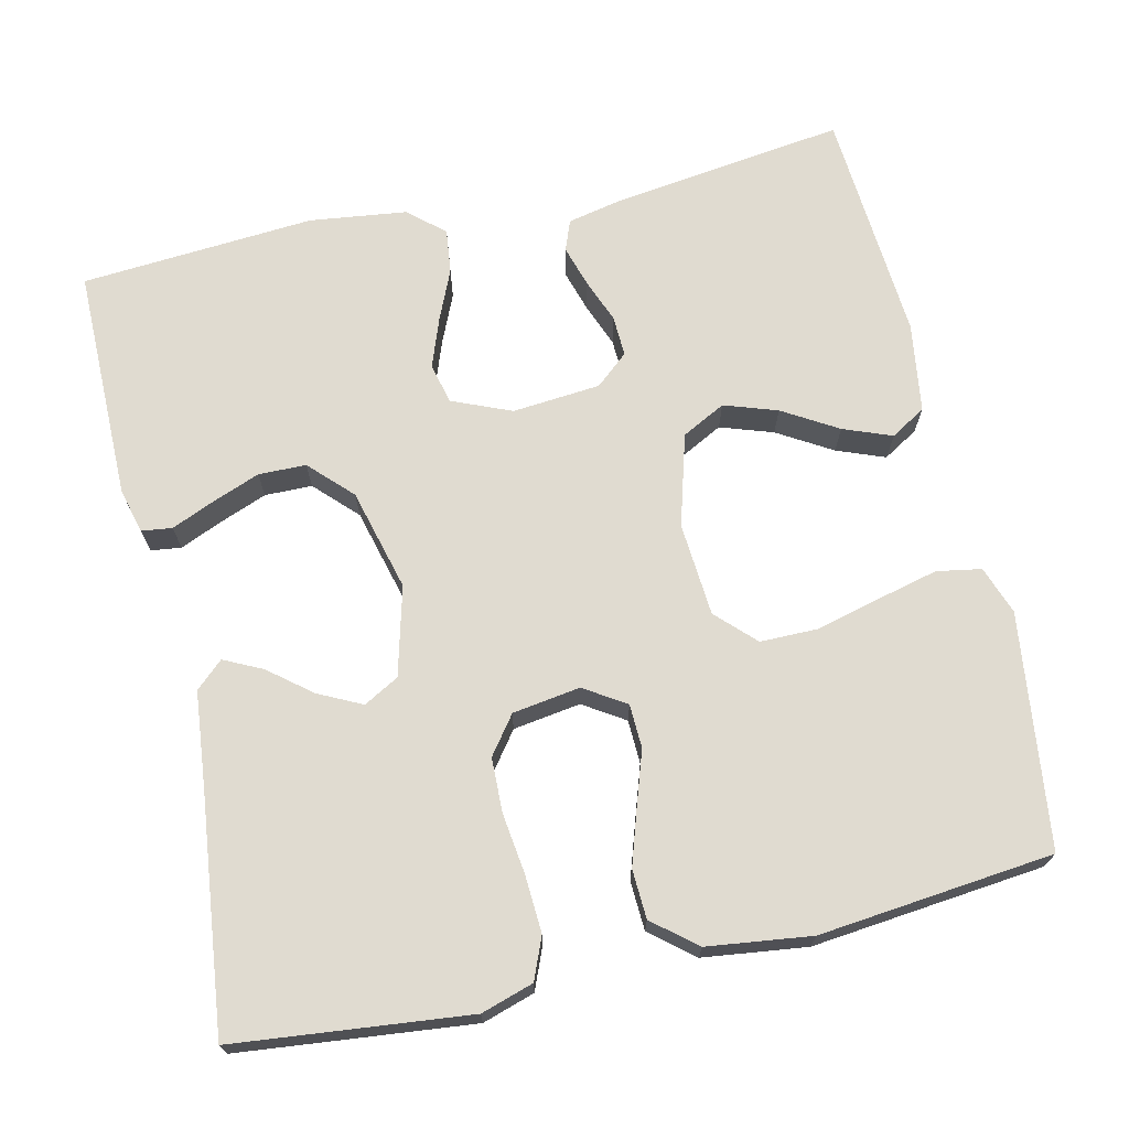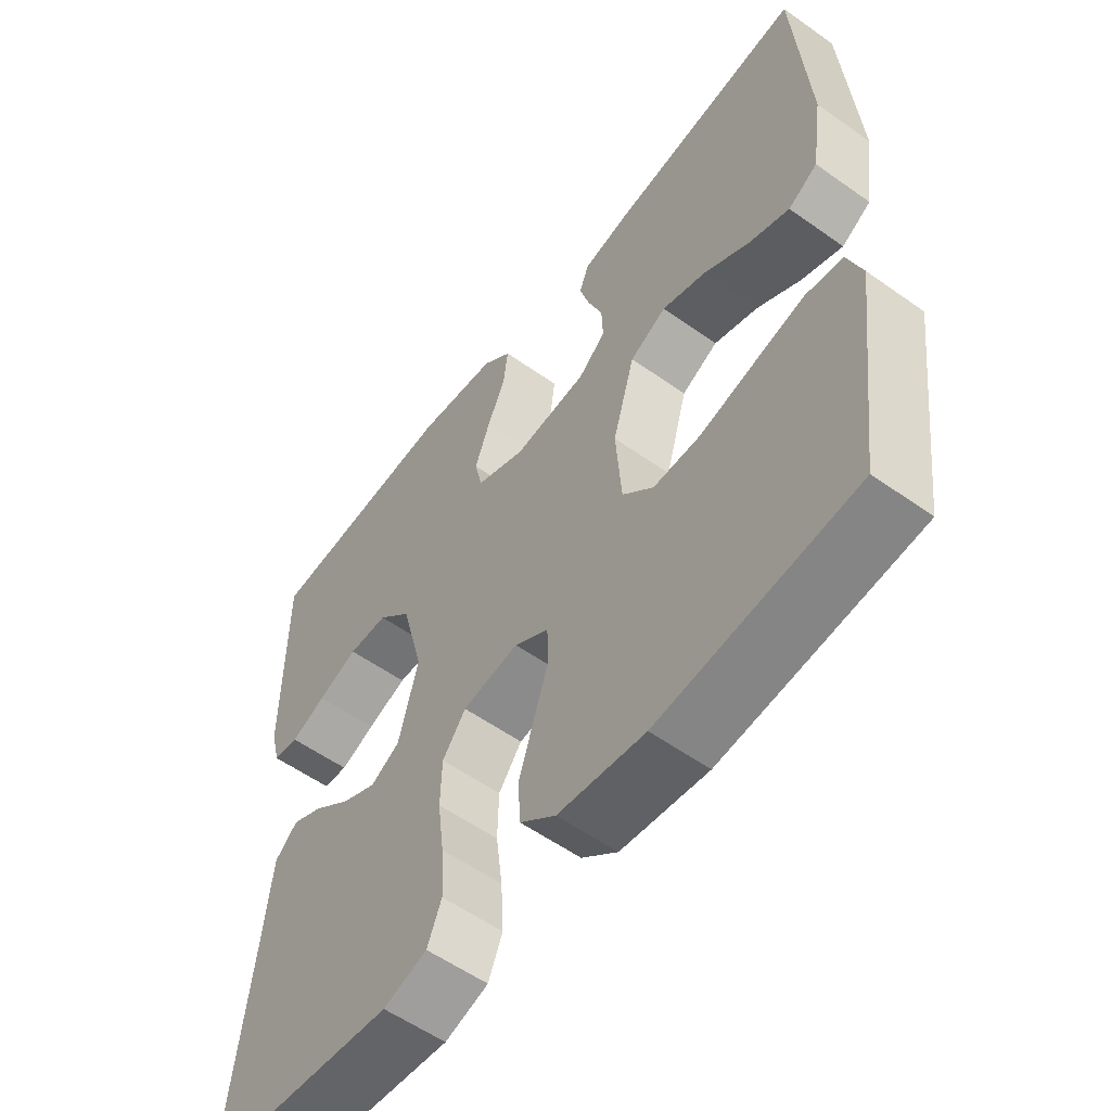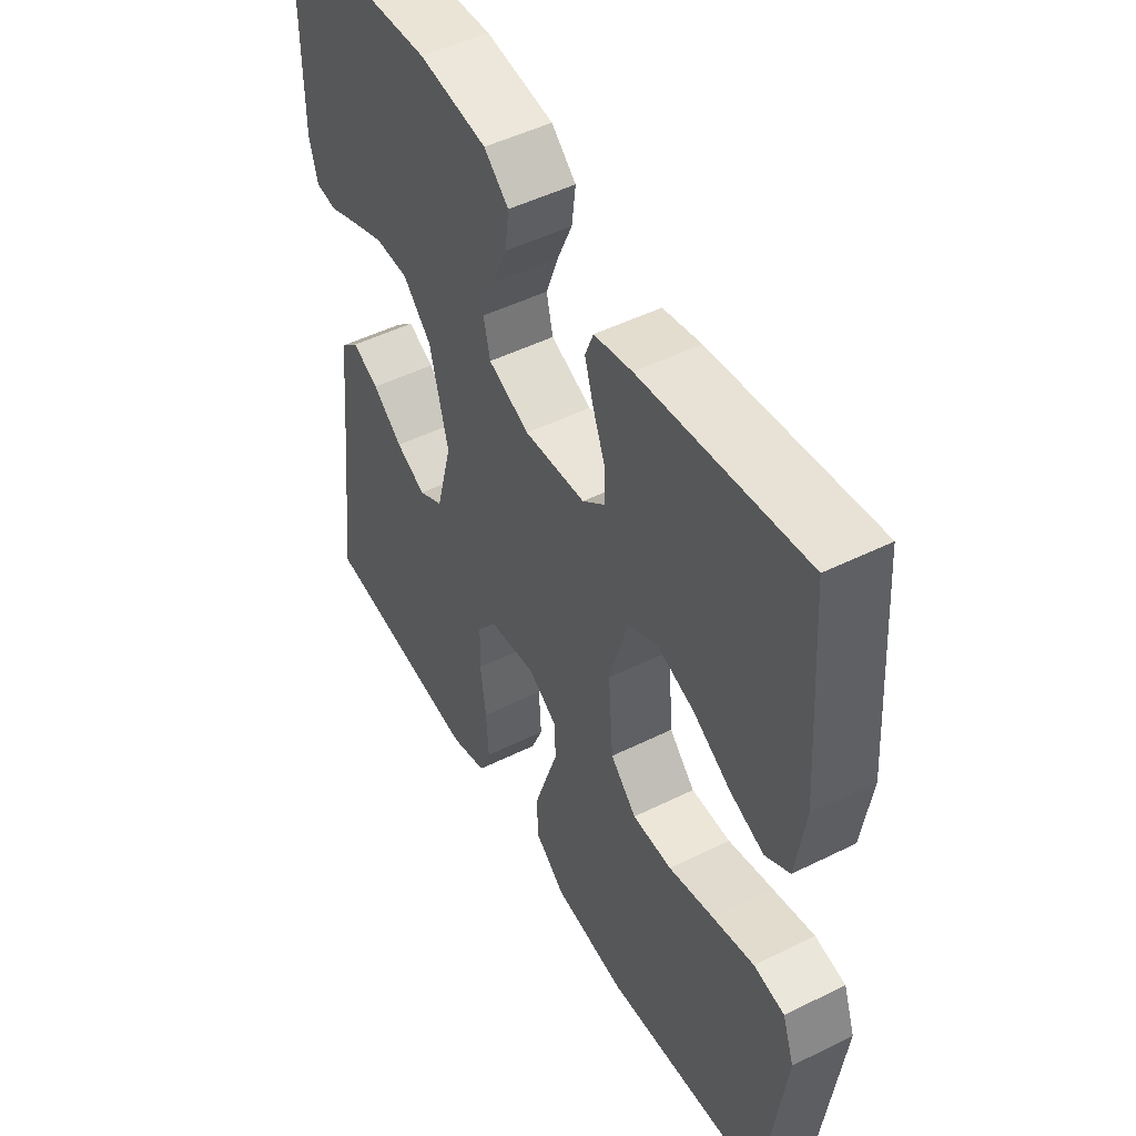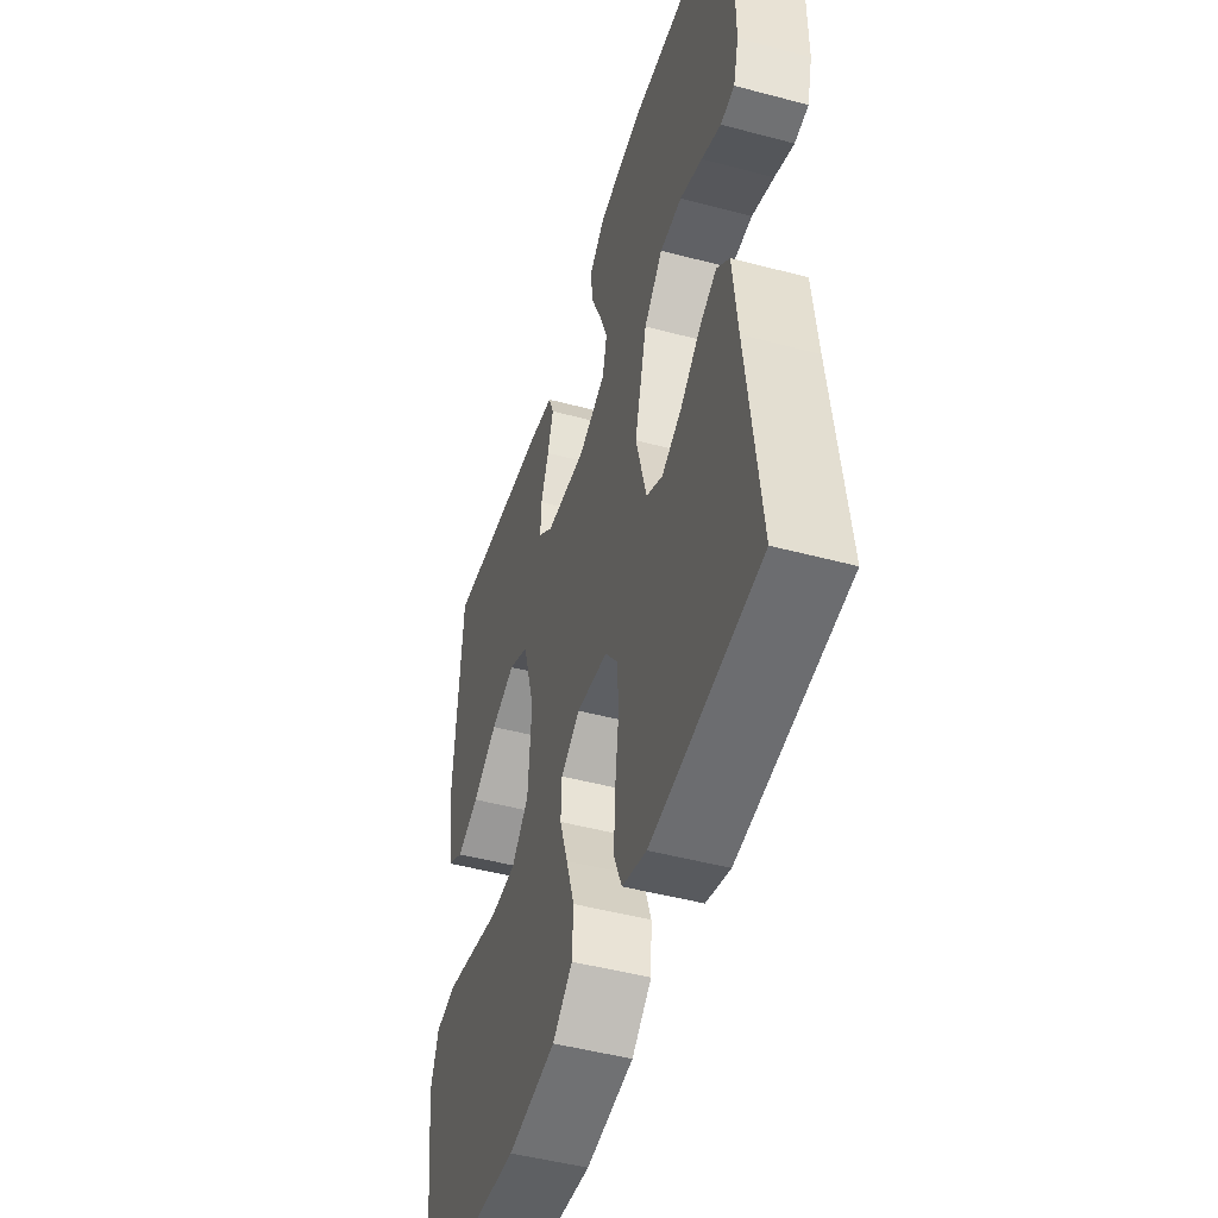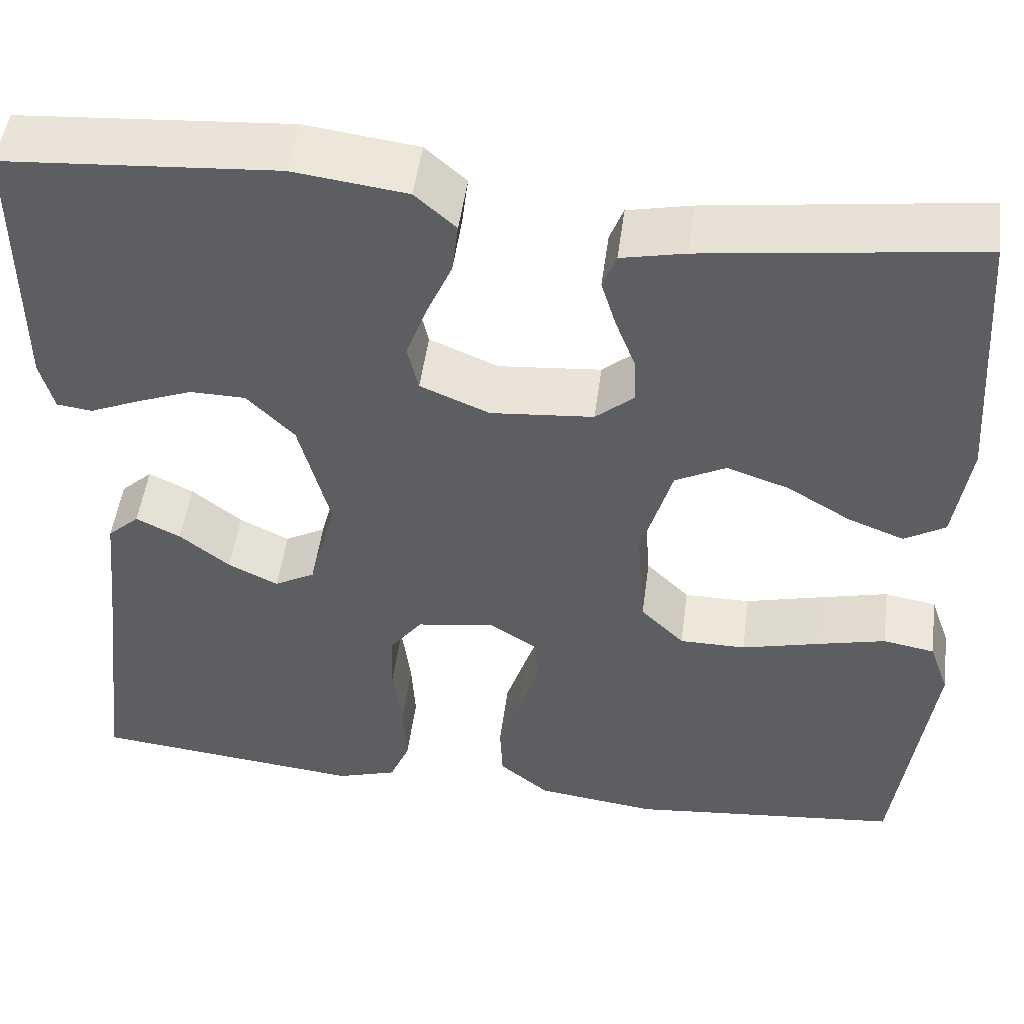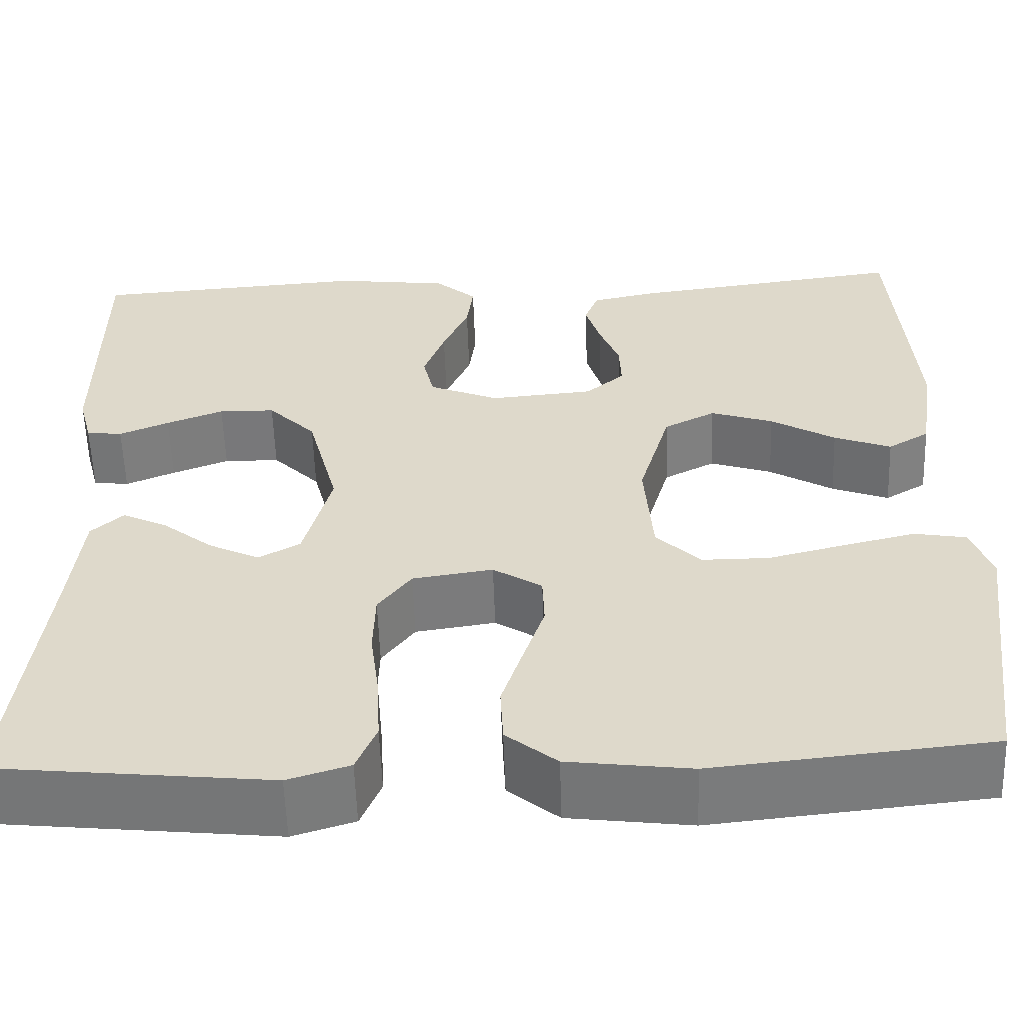
<metadata>
{"format":"obj","ext":"obj","renderer":"f3d","projection":"perspective","resolution":1024,"background":"white","views":[{"elev":70.0,"azim":167.1,"up":"+Y"},{"elev":-56.6,"azim":-126.6,"up":"+Z"},{"elev":49.4,"azim":-118.7,"up":"+Z"},{"elev":-48.0,"azim":73.3,"up":"+Z"},{"elev":49.8,"azim":-172.5,"up":"+Z"},{"elev":-57.7,"azim":-178.1,"up":"+Z"}]}
</metadata>
<code>
v 0.5 0.07 -0.5
v 0.2 0.07 -0.532
v 0.133 0.07 -0.511
v 0.111 0.07 -0.458
v 0.115 0.07 -0.385
v 0.125 0.07 -0.307
v 0.123 0.07 -0.237
v 0.087 0.07 -0.189
v 0 0.07 -0.176
v -0.053 0.07 -0.21
v -0.055 0.07 -0.266
v -0.032 0.07 -0.335
v -0.009 0.07 -0.406
v -0.012 0.07 -0.469
v -0.067 0.07 -0.514
v -0.2 0.07 -0.531
v -0.5 0.07 -0.5
v -0.539 0.07 -0.2
v -0.517 0.07 -0.138
v -0.46 0.07 -0.128
v -0.382 0.07 -0.147
v -0.299 0.07 -0.168
v -0.226 0.07 -0.168
v -0.178 0.07 -0.12
v -0.169 0.07 0
v -0.203 0.07 0.118
v -0.259 0.07 0.147
v -0.327 0.07 0.124
v -0.397 0.07 0.082
v -0.459 0.07 0.058
v -0.504 0.07 0.085
v -0.521 0.07 0.2
v -0.5 0.07 0.5
v -0.2 0.07 0.46
v -0.13 0.07 0.445
v -0.115 0.07 0.406
v -0.131 0.07 0.353
v -0.153 0.07 0.296
v -0.155 0.07 0.244
v -0.113 0.07 0.208
v 0 0.07 0.198
v 0.076 0.07 0.23
v 0.088 0.07 0.282
v 0.065 0.07 0.345
v 0.037 0.07 0.409
v 0.03 0.07 0.466
v 0.075 0.07 0.506
v 0.2 0.07 0.522
v 0.5 0.07 0.5
v 0.5 0.07 0.2
v 0.485 0.07 0.143
v 0.446 0.07 0.138
v 0.392 0.07 0.161
v 0.33 0.07 0.185
v 0.269 0.07 0.184
v 0.217 0.07 0.131
v 0.183 0.07 0
v 0.213 0.07 -0.114
v 0.258 0.07 -0.139
v 0.313 0.07 -0.112
v 0.368 0.07 -0.068
v 0.417 0.07 -0.044
v 0.452 0.07 -0.076
v 0.465 0.07 -0.2
v 0.5 0 -0.5
v 0.2 0 -0.532
v 0.133 0 -0.511
v 0.111 0 -0.458
v 0.115 0 -0.385
v 0.125 0 -0.307
v 0.123 0 -0.237
v 0.087 0 -0.189
v 0 0 -0.176
v -0.053 0 -0.21
v -0.055 0 -0.266
v -0.032 0 -0.335
v -0.009 0 -0.406
v -0.012 0 -0.469
v -0.067 0 -0.514
v -0.2 0 -0.531
v -0.5 0 -0.5
v -0.539 0 -0.2
v -0.517 0 -0.138
v -0.46 0 -0.128
v -0.382 0 -0.147
v -0.299 0 -0.168
v -0.226 0 -0.168
v -0.178 0 -0.12
v -0.169 0 0
v -0.203 0 0.118
v -0.259 0 0.147
v -0.327 0 0.124
v -0.397 0 0.082
v -0.459 0 0.058
v -0.504 0 0.085
v -0.521 0 0.2
v -0.5 0 0.5
v -0.2 0 0.46
v -0.13 0 0.445
v -0.115 0 0.406
v -0.131 0 0.353
v -0.153 0 0.296
v -0.155 0 0.244
v -0.113 0 0.208
v 0 0 0.198
v 0.076 0 0.23
v 0.088 0 0.282
v 0.065 0 0.345
v 0.037 0 0.409
v 0.03 0 0.466
v 0.075 0 0.506
v 0.2 0 0.522
v 0.5 0 0.5
v 0.5 0 0.2
v 0.485 0 0.143
v 0.446 0 0.138
v 0.392 0 0.161
v 0.33 0 0.185
v 0.269 0 0.184
v 0.217 0 0.131
v 0.183 0 0
v 0.213 0 -0.114
v 0.258 0 -0.139
v 0.313 0 -0.112
v 0.368 0 -0.068
v 0.417 0 -0.044
v 0.452 0 -0.076
v 0.465 0 -0.2
f 62 63 64
f 61 62 64
f 60 61 64
f 4 5 6
f 3 4 6
f 2 3 6
f 1 2 6
f 64 1 6
f 60 64 6
f 59 60 6
f 58 59 6 7
f 57 58 7 8
f 56 57 8 9
f 51 52 53
f 50 51 53
f 49 50 53
f 48 49 53
f 47 48 53
f 46 47 53
f 45 46 53
f 44 45 53
f 43 44 53 54
f 42 43 54 55
f 36 37 38
f 35 36 38
f 34 35 38
f 33 34 38
f 32 33 38
f 31 32 38
f 30 31 38
f 29 30 38
f 28 29 38
f 27 28 38 39
f 26 27 39 40
f 20 21 22
f 19 20 22
f 18 19 22
f 17 18 22
f 16 17 22
f 15 16 22
f 14 15 22
f 13 14 22
f 12 13 22
f 11 12 22
f 10 11 22 23
f 10 23 24
f 9 10 24
f 56 9 24
f 56 24 25
f 55 56 25
f 42 55 25
f 41 42 25
f 25 26 40 41
f 128 127 126
f 128 126 125
f 128 125 124
f 70 69 68
f 70 68 67
f 70 67 66
f 70 66 65
f 70 65 128
f 70 128 124
f 70 124 123
f 71 70 123 122
f 72 71 122 121
f 73 72 121 120
f 117 116 115
f 117 115 114
f 117 114 113
f 117 113 112
f 117 112 111
f 117 111 110
f 117 110 109
f 117 109 108
f 118 117 108 107
f 119 118 107 106
f 102 101 100
f 102 100 99
f 102 99 98
f 102 98 97
f 102 97 96
f 102 96 95
f 102 95 94
f 102 94 93
f 102 93 92
f 103 102 92 91
f 104 103 91 90
f 86 85 84
f 86 84 83
f 86 83 82
f 86 82 81
f 86 81 80
f 86 80 79
f 86 79 78
f 86 78 77
f 86 77 76
f 86 76 75
f 87 86 75 74
f 88 87 74
f 88 74 73
f 88 73 120
f 89 88 120
f 89 120 119
f 89 119 106
f 89 106 105
f 105 104 90 89
f 1 65 66 2
f 2 66 67 3
f 3 67 68 4
f 4 68 69 5
f 5 69 70 6
f 6 70 71 7
f 7 71 72 8
f 8 72 73 9
f 9 73 74 10
f 10 74 75 11
f 11 75 76 12
f 12 76 77 13
f 13 77 78 14
f 14 78 79 15
f 15 79 80 16
f 16 80 81 17
f 17 81 82 18
f 18 82 83 19
f 19 83 84 20
f 20 84 85 21
f 21 85 86 22
f 22 86 87 23
f 23 87 88 24
f 24 88 89 25
f 25 89 90 26
f 26 90 91 27
f 27 91 92 28
f 28 92 93 29
f 29 93 94 30
f 30 94 95 31
f 31 95 96 32
f 32 96 97 33
f 33 97 98 34
f 34 98 99 35
f 35 99 100 36
f 36 100 101 37
f 37 101 102 38
f 38 102 103 39
f 39 103 104 40
f 40 104 105 41
f 41 105 106 42
f 42 106 107 43
f 43 107 108 44
f 44 108 109 45
f 45 109 110 46
f 46 110 111 47
f 47 111 112 48
f 48 112 113 49
f 49 113 114 50
f 50 114 115 51
f 51 115 116 52
f 52 116 117 53
f 53 117 118 54
f 54 118 119 55
f 55 119 120 56
f 56 120 121 57
f 57 121 122 58
f 58 122 123 59
f 59 123 124 60
f 60 124 125 61
f 61 125 126 62
f 62 126 127 63
f 63 127 128 64
f 64 128 65 1

</code>
